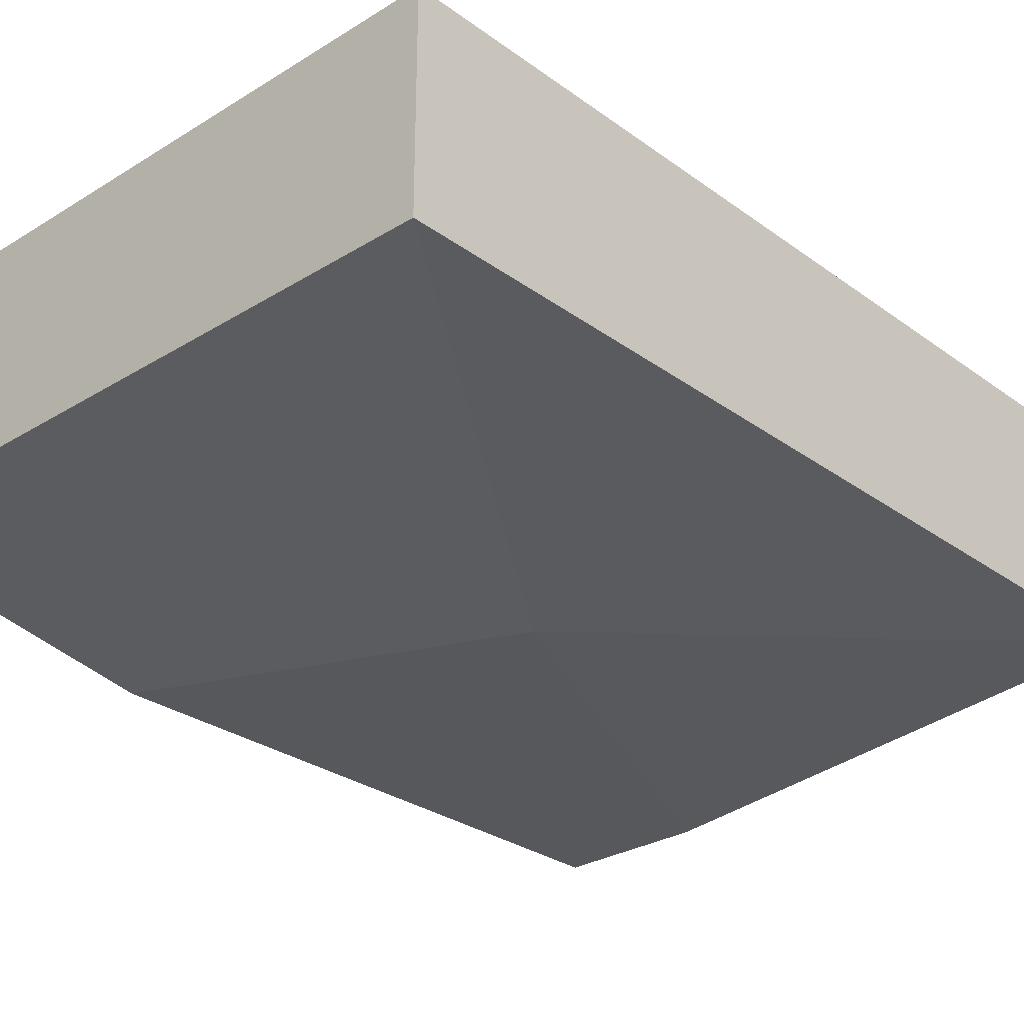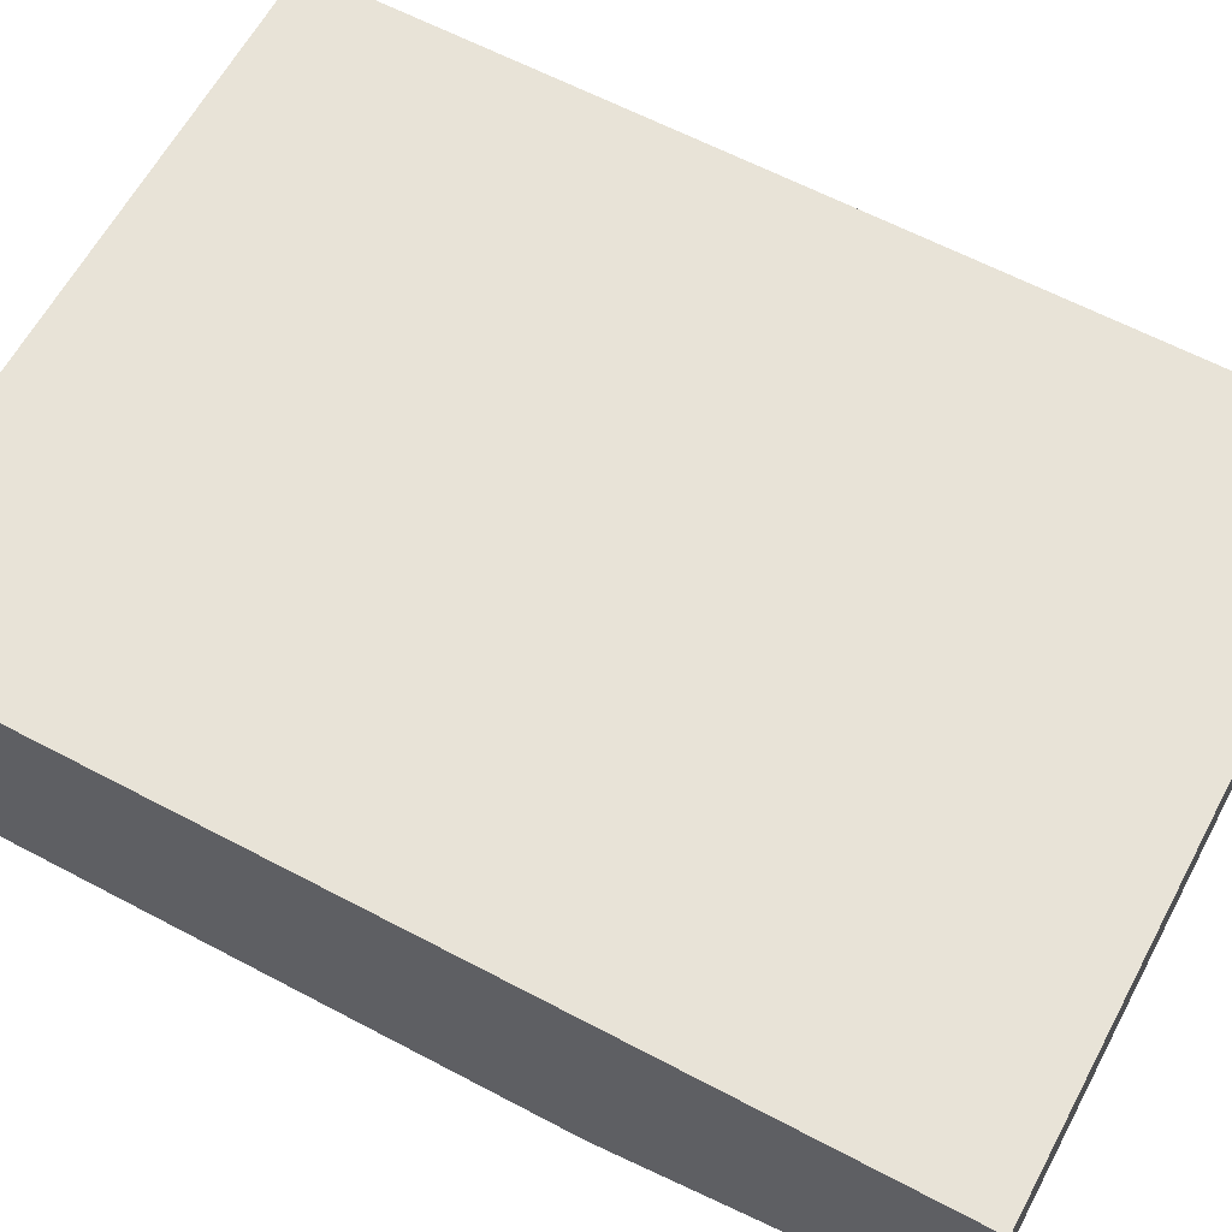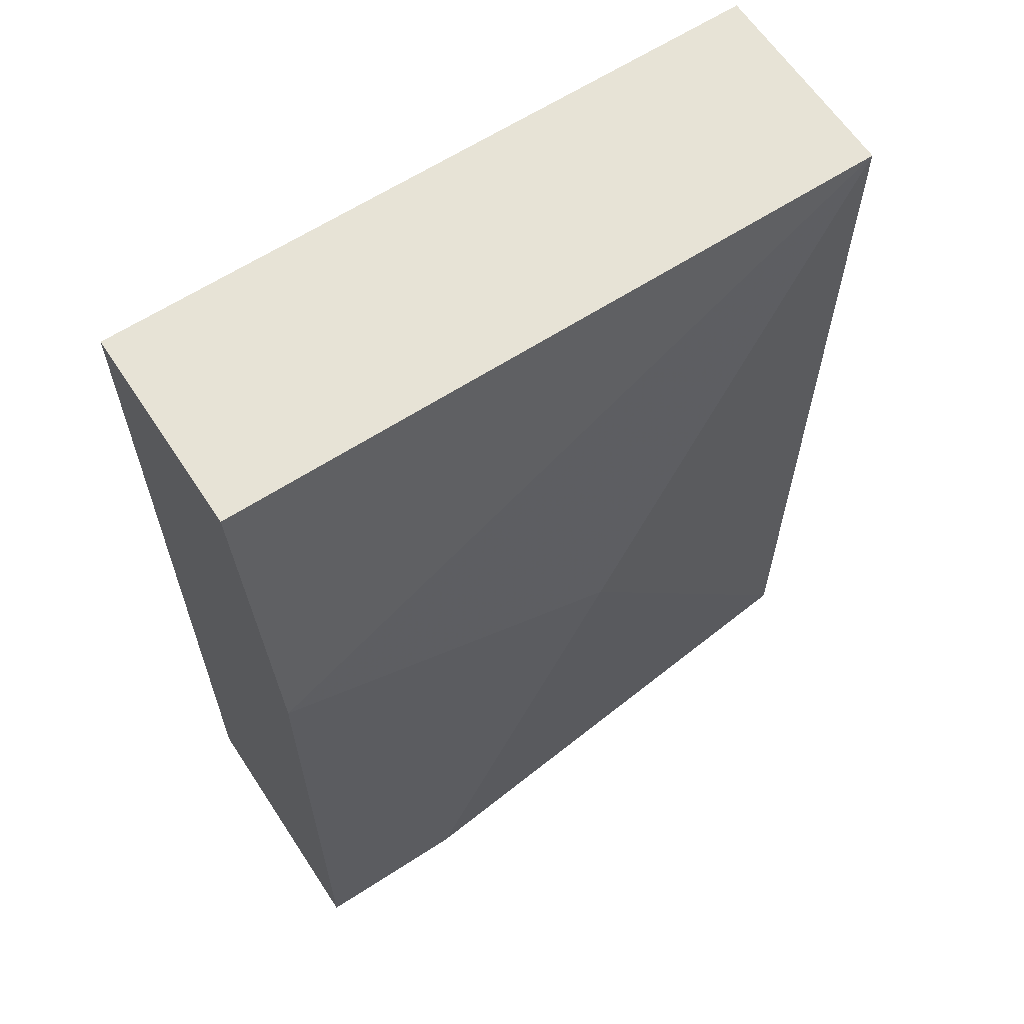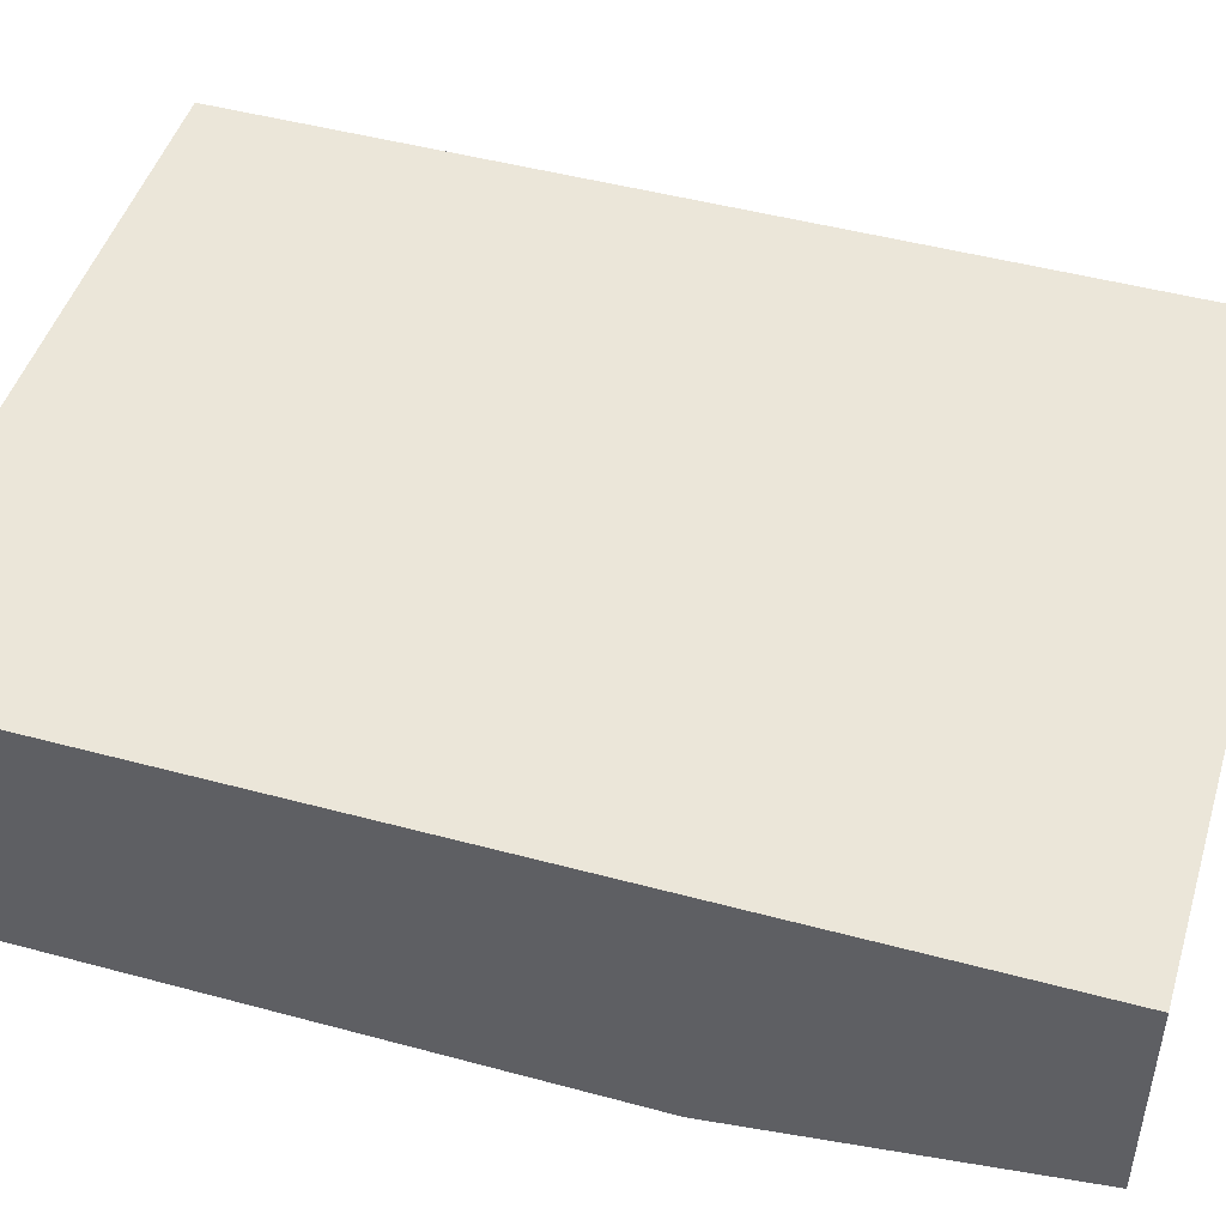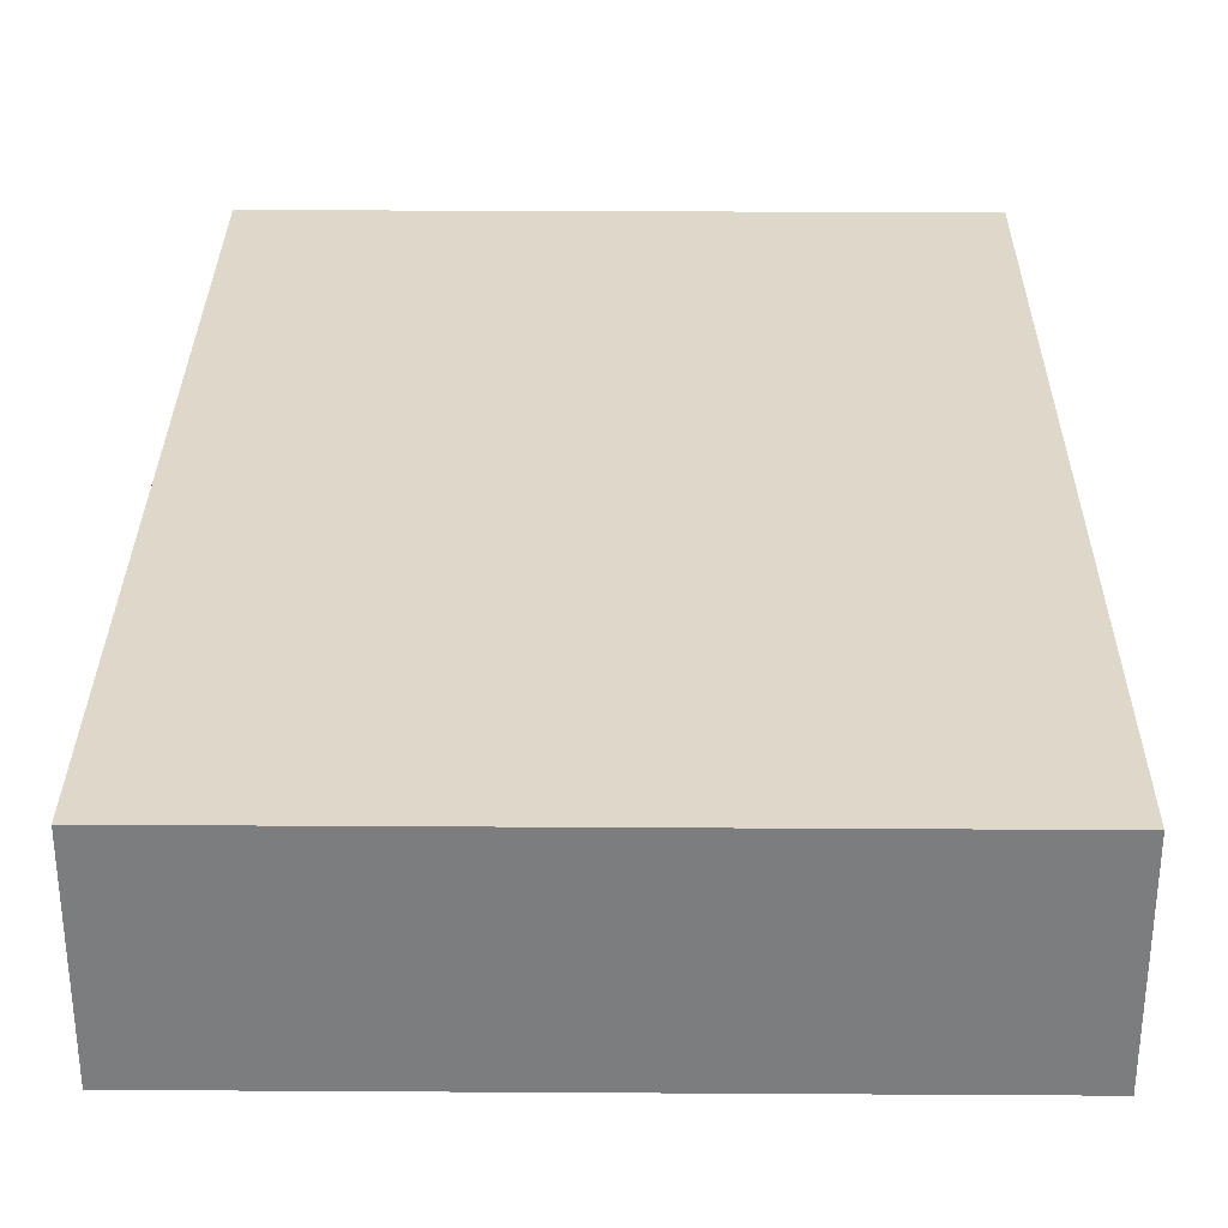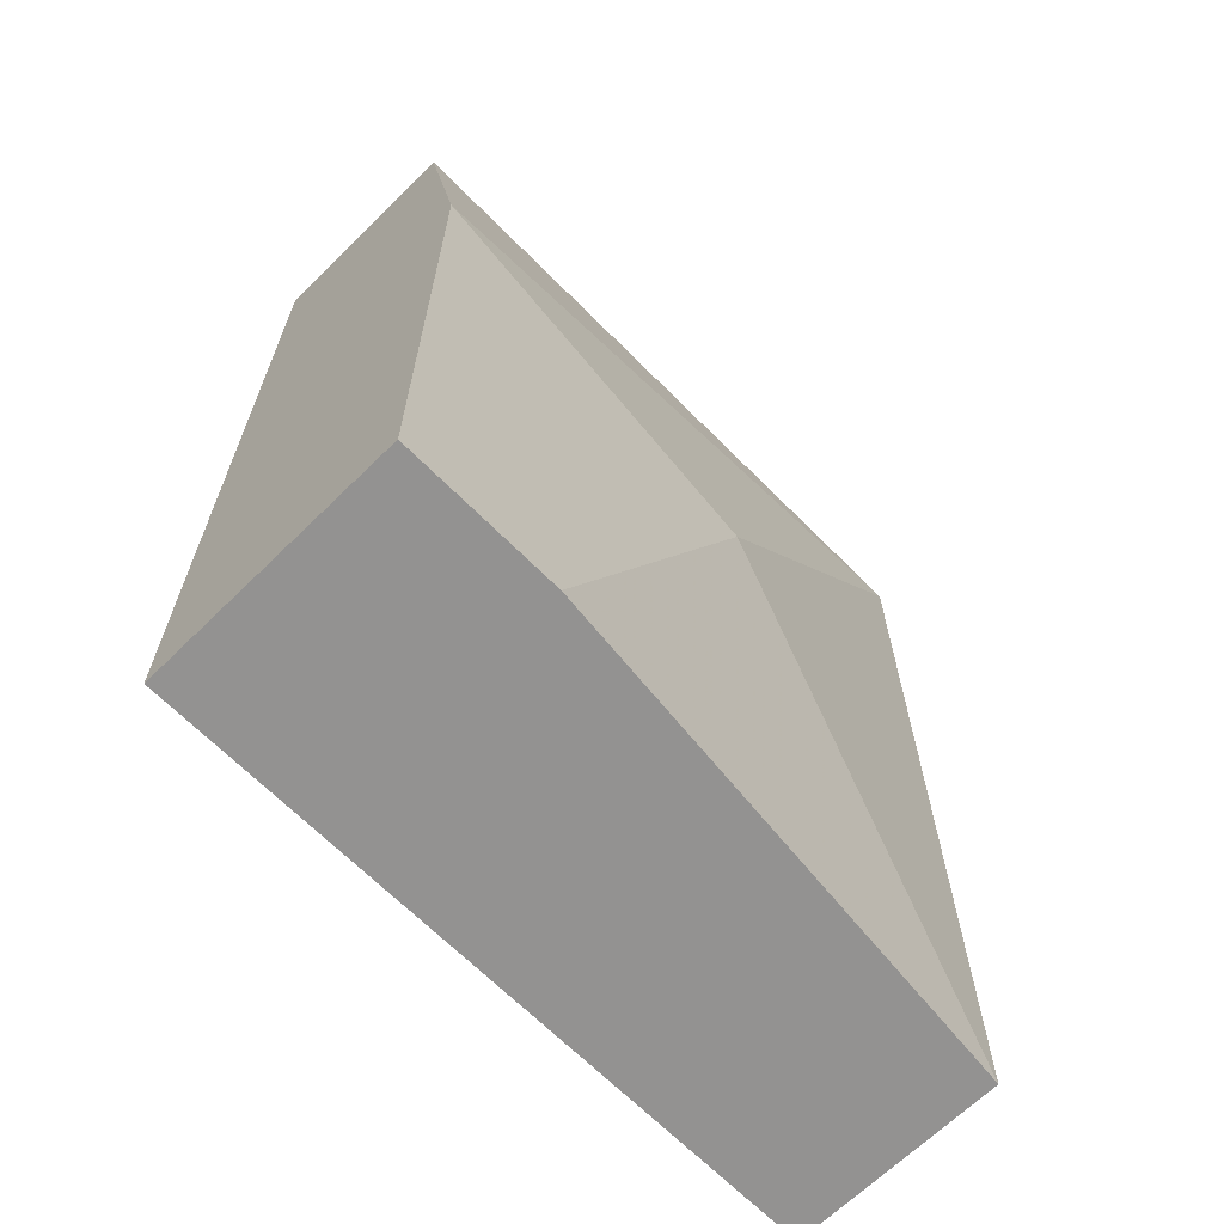
<metadata>
{"format":"obj","ext":"obj","renderer":"f3d","projection":"perspective","resolution":1024,"background":"white","views":[{"elev":-28.6,"azim":42.7,"up":"+Y"},{"elev":62.4,"azim":-61.8,"up":"+Y"},{"elev":62.7,"azim":-33.3,"up":"+Z"},{"elev":47.6,"azim":-73.1,"up":"+Y"},{"elev":31.0,"azim":0.5,"up":"+Y"},{"elev":-66.4,"azim":-45.4,"up":"+Z"}]}
</metadata>
<code>
v -0.01966 0.09235 0.009853
v -0.02654 0.09235 -0.005643
v -0.03171 0.101 -0.005643
v -0.03171 0.101 0.02535
v -0.03171 0.09235 0.01501
v -0.03171 0.09235 -0.005643
v -0.03171 0.09407 0.02535
v -0.009329 0.101 -0.005643
v -0.009329 0.101 0.02535
v -0.009329 0.09407 -0.005643
v -0.009329 0.09407 0.02535
f 11 5 1
f 4 9 8
f 9 4 11
f 8 9 11
f 4 8 3
f 8 2 3
f 11 4 7
f 4 3 7
f 2 8 10
f 8 11 10
f 11 7 5
f 7 3 5
f 3 2 6
f 2 5 6
f 5 3 6
f 2 10 1
f 10 11 1
f 5 2 1

</code>
